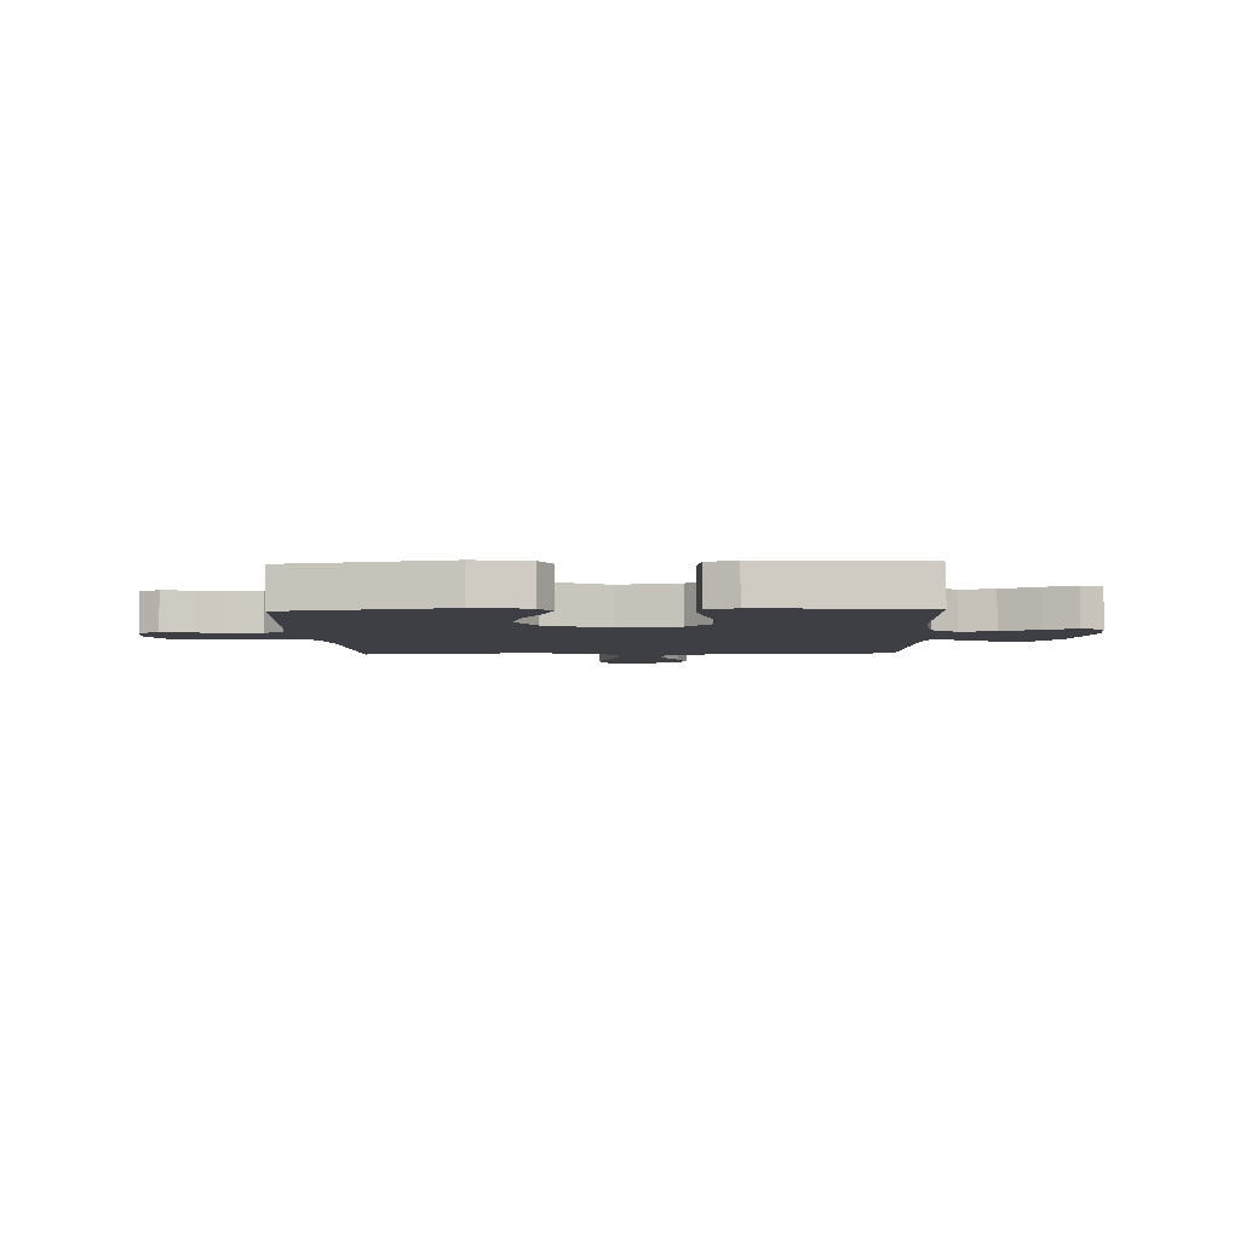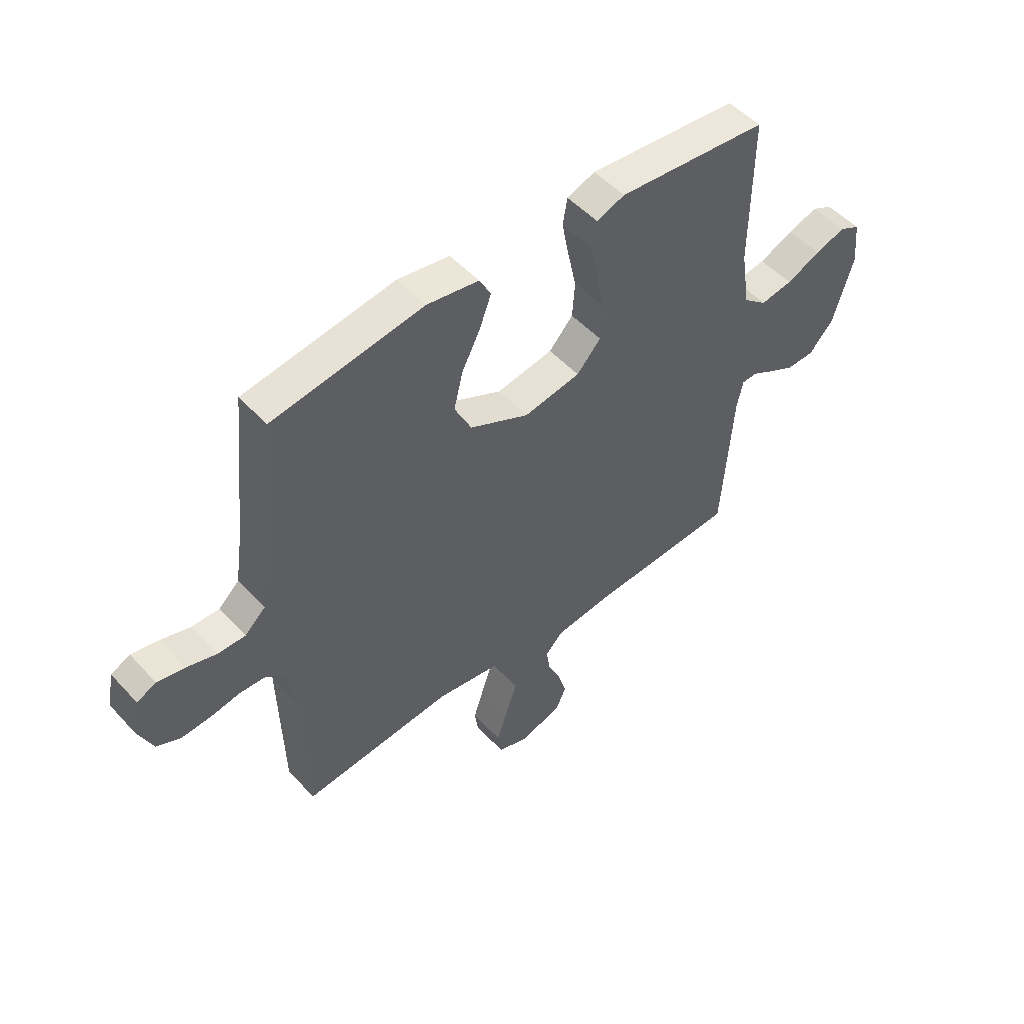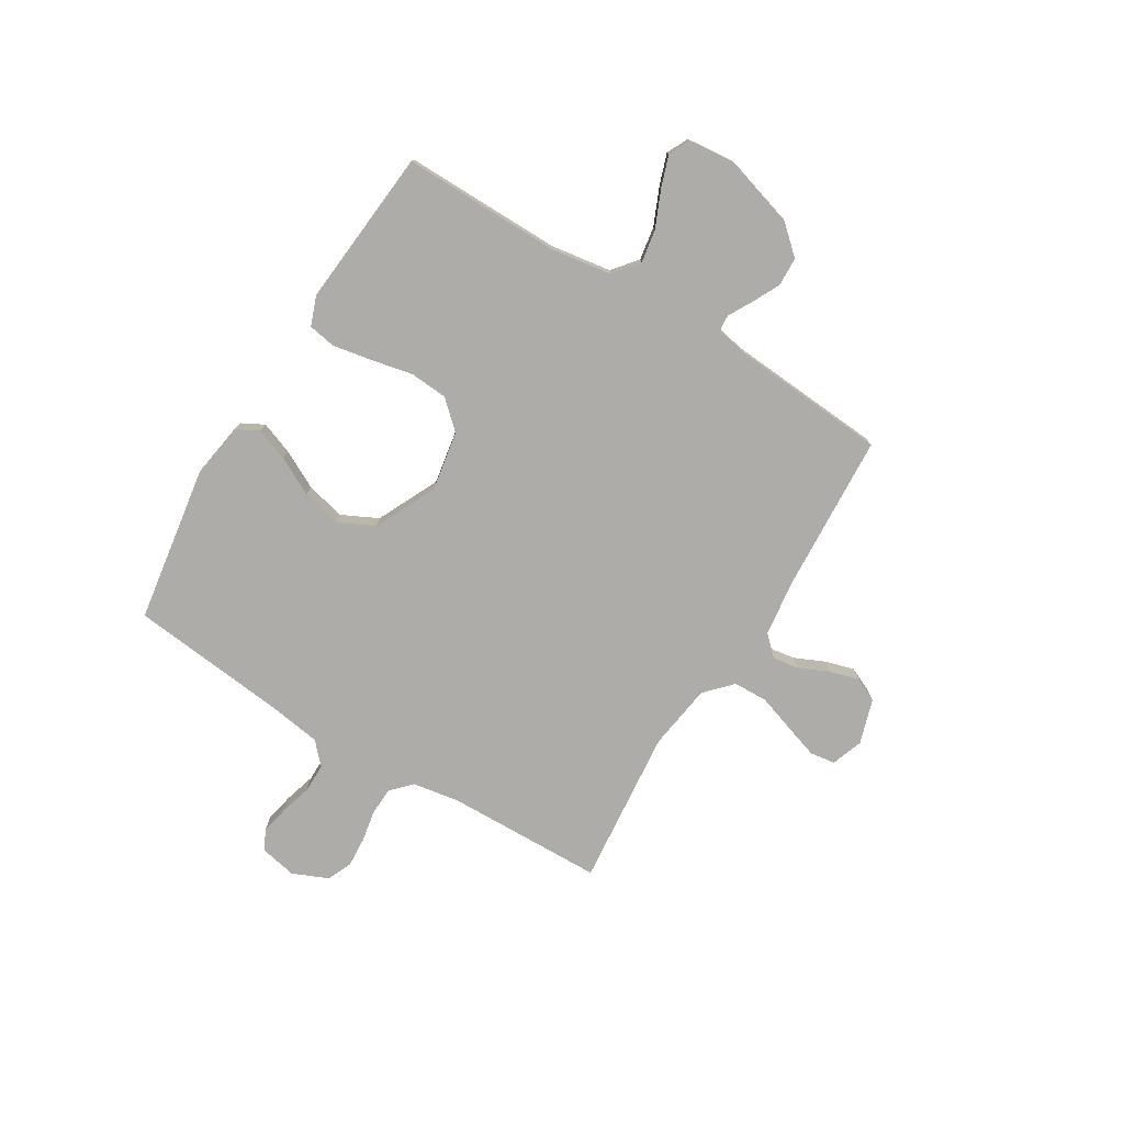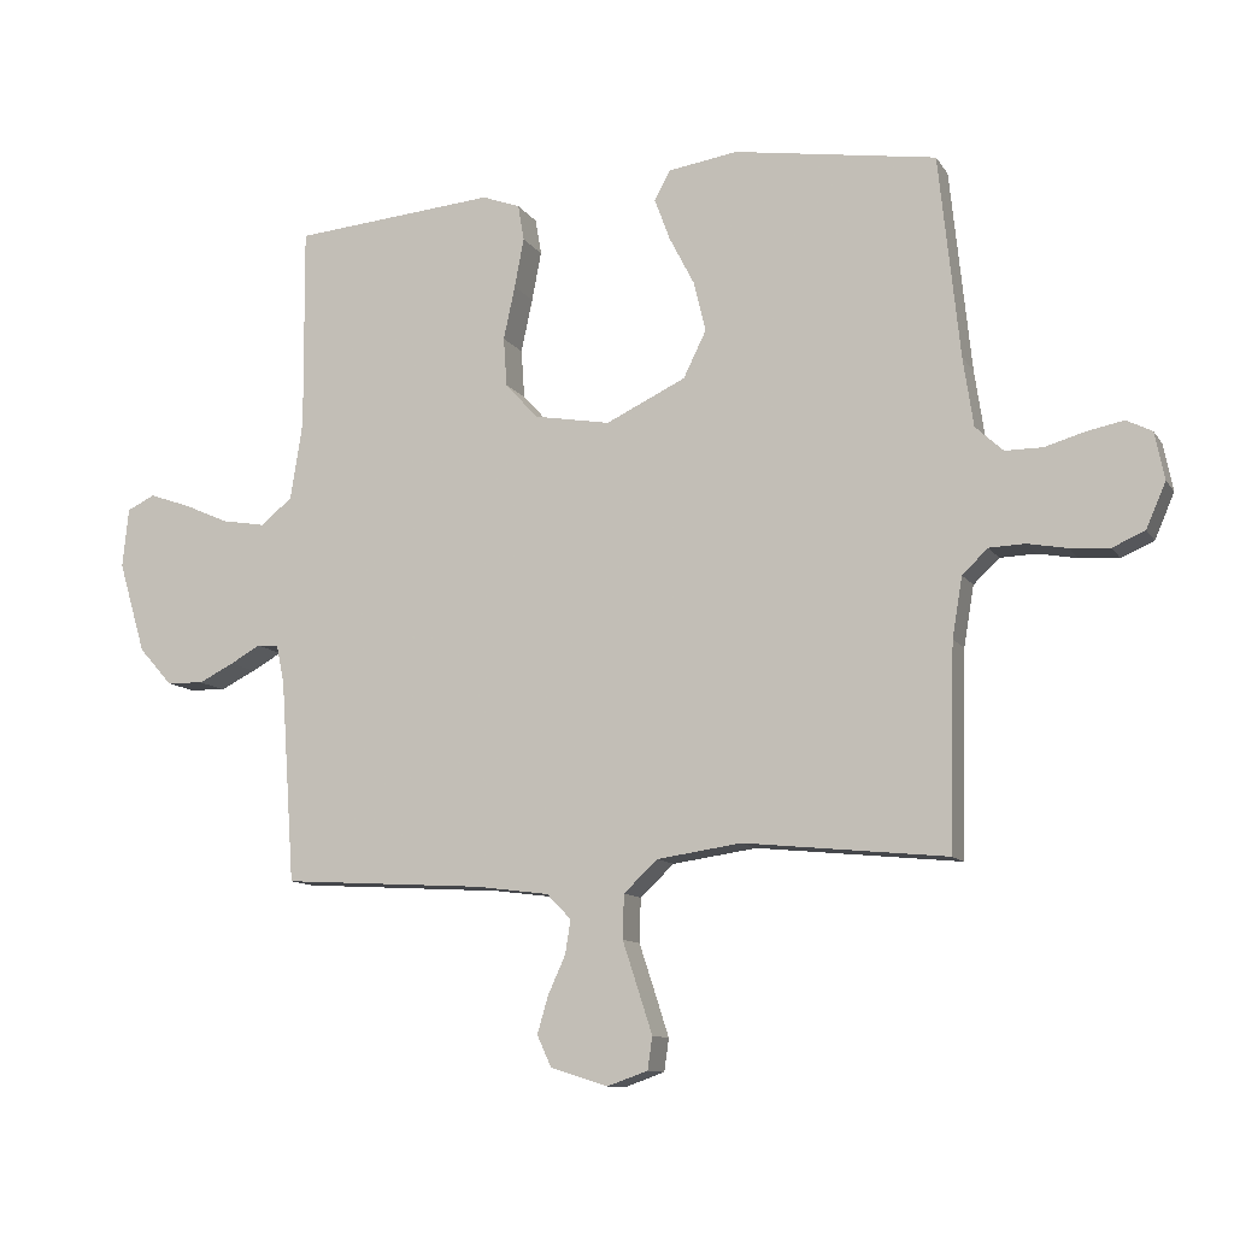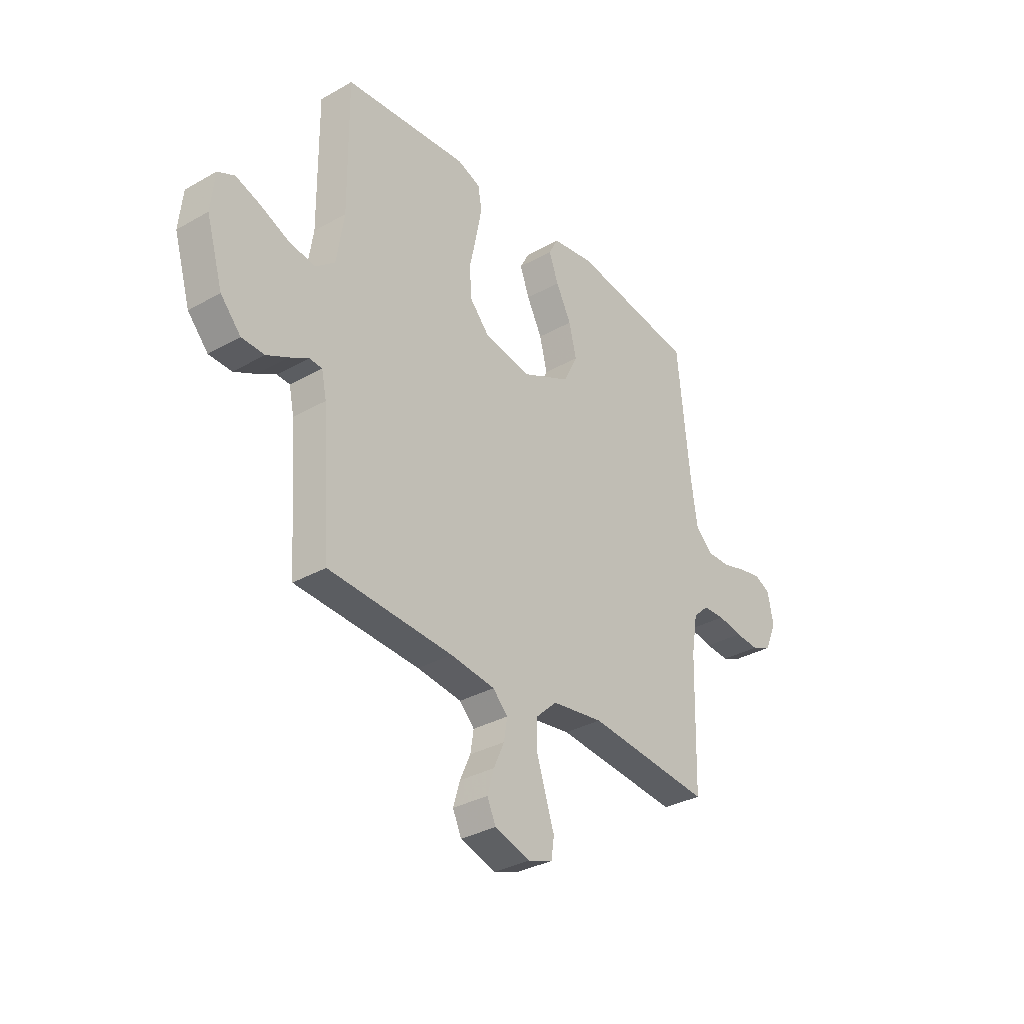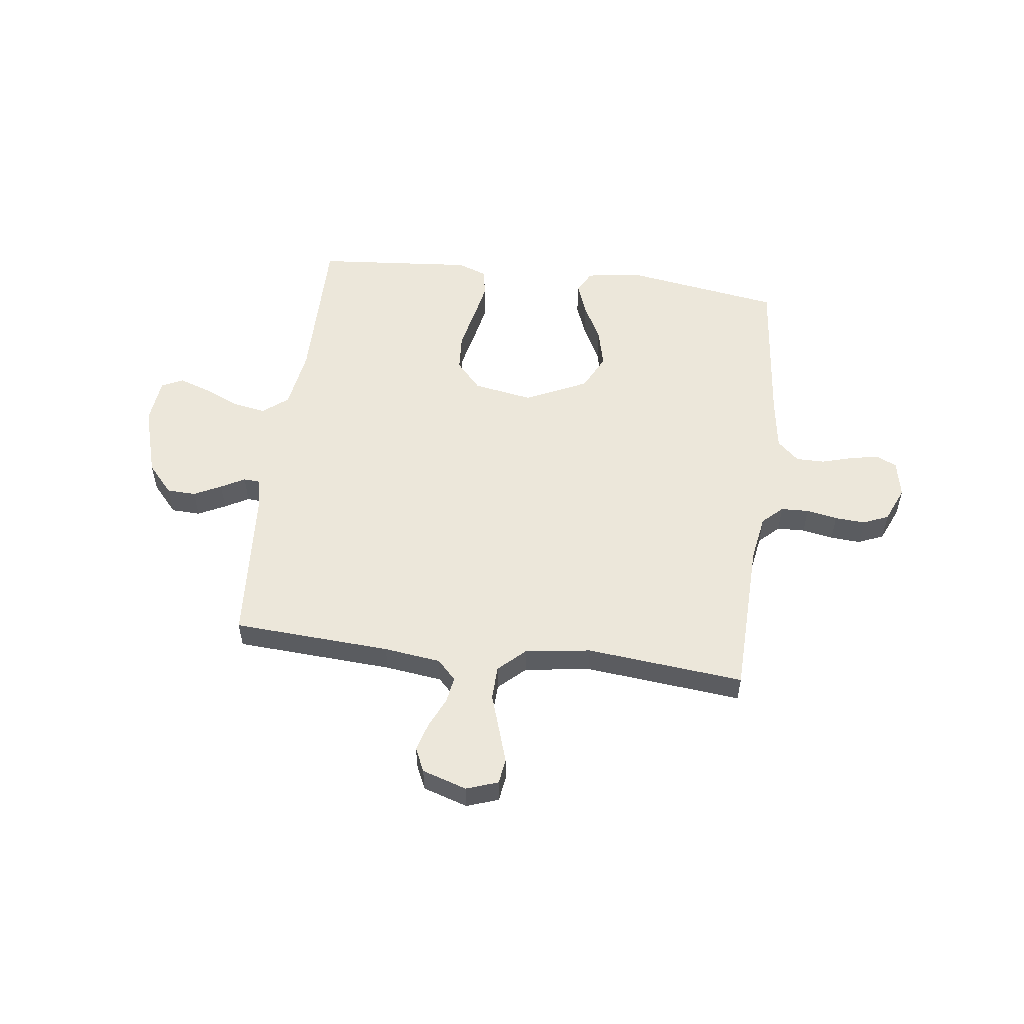
<metadata>
{"format":"obj","ext":"obj","renderer":"f3d","projection":"perspective","resolution":1024,"background":"white","views":[{"elev":-4.5,"azim":2.3,"up":"+Y"},{"elev":50.6,"azim":-40.7,"up":"+Z"},{"elev":-76.7,"azim":58.5,"up":"+Y"},{"elev":-10.9,"azim":-159.7,"up":"+Z"},{"elev":-33.0,"azim":128.1,"up":"+Z"},{"elev":53.9,"azim":-172.7,"up":"+Y"}]}
</metadata>
<code>
v -0.5 0.07 0.5
v -0.2 0.07 0.547
v -0.097 0.07 0.531
v -0.074 0.07 0.488
v -0.097 0.07 0.426
v -0.134 0.07 0.354
v -0.152 0.07 0.28
v -0.118 0.07 0.211
v 0 0.07 0.155
v 0.113 0.07 0.175
v 0.161 0.07 0.228
v 0.166 0.07 0.3
v 0.149 0.07 0.379
v 0.135 0.07 0.452
v 0.144 0.07 0.505
v 0.2 0.07 0.526
v 0.5 0.07 0.5
v 0.498 0.07 0.2
v 0.516 0.07 0.084
v 0.563 0.07 0.046
v 0.627 0.07 0.057
v 0.695 0.07 0.087
v 0.755 0.07 0.108
v 0.796 0.07 0.088
v 0.805 0.07 0
v 0.765 0.07 -0.135
v 0.716 0.07 -0.19
v 0.661 0.07 -0.192
v 0.609 0.07 -0.166
v 0.564 0.07 -0.141
v 0.533 0.07 -0.143
v 0.521 0.07 -0.2
v 0.5 0.07 -0.5
v 0.2 0.07 -0.518
v 0.092 0.07 -0.532
v 0.056 0.07 -0.569
v 0.064 0.07 -0.619
v 0.09 0.07 -0.676
v 0.106 0.07 -0.731
v 0.085 0.07 -0.777
v 0 0.07 -0.804
v -0.06 0.07 -0.783
v -0.067 0.07 -0.735
v -0.046 0.07 -0.67
v -0.023 0.07 -0.6
v -0.025 0.07 -0.535
v -0.075 0.07 -0.488
v -0.2 0.07 -0.47
v -0.5 0.07 -0.5
v -0.508 0.07 -0.2
v -0.523 0.07 -0.111
v -0.561 0.07 -0.075
v -0.614 0.07 -0.073
v -0.673 0.07 -0.084
v -0.731 0.07 -0.088
v -0.779 0.07 -0.067
v -0.808 0.07 0
v -0.794 0.07 0.07
v -0.756 0.07 0.089
v -0.701 0.07 0.078
v -0.642 0.07 0.061
v -0.587 0.07 0.061
v -0.546 0.07 0.099
v -0.531 0.07 0.2
v -0.5 0 0.5
v -0.2 0 0.547
v -0.097 0 0.531
v -0.074 0 0.488
v -0.097 0 0.426
v -0.134 0 0.354
v -0.152 0 0.28
v -0.118 0 0.211
v 0 0 0.155
v 0.113 0 0.175
v 0.161 0 0.228
v 0.166 0 0.3
v 0.149 0 0.379
v 0.135 0 0.452
v 0.144 0 0.505
v 0.2 0 0.526
v 0.5 0 0.5
v 0.498 0 0.2
v 0.516 0 0.084
v 0.563 0 0.046
v 0.627 0 0.057
v 0.695 0 0.087
v 0.755 0 0.108
v 0.796 0 0.088
v 0.805 0 0
v 0.765 0 -0.135
v 0.716 0 -0.19
v 0.661 0 -0.192
v 0.609 0 -0.166
v 0.564 0 -0.141
v 0.533 0 -0.143
v 0.521 0 -0.2
v 0.5 0 -0.5
v 0.2 0 -0.518
v 0.092 0 -0.532
v 0.056 0 -0.569
v 0.064 0 -0.619
v 0.09 0 -0.676
v 0.106 0 -0.731
v 0.085 0 -0.777
v 0 0 -0.804
v -0.06 0 -0.783
v -0.067 0 -0.735
v -0.046 0 -0.67
v -0.023 0 -0.6
v -0.025 0 -0.535
v -0.075 0 -0.488
v -0.2 0 -0.47
v -0.5 0 -0.5
v -0.508 0 -0.2
v -0.523 0 -0.111
v -0.561 0 -0.075
v -0.614 0 -0.073
v -0.673 0 -0.084
v -0.731 0 -0.088
v -0.779 0 -0.067
v -0.808 0 0
v -0.794 0 0.07
v -0.756 0 0.089
v -0.701 0 0.078
v -0.642 0 0.061
v -0.587 0 0.061
v -0.546 0 0.099
v -0.531 0 0.2
f 59 60 61
f 58 59 61
f 57 58 61
f 56 57 61
f 55 56 61
f 54 55 61
f 53 54 61
f 52 53 61 62
f 51 52 62 63
f 48 49 50
f 51 63 64
f 50 51 64
f 48 50 64
f 47 48 64
f 43 44 45
f 42 43 45
f 41 42 45
f 40 41 45
f 39 40 45
f 38 39 45
f 37 38 45
f 36 37 45 46
f 47 64 1
f 46 47 1
f 36 46 1
f 35 36 1
f 28 29 30
f 27 28 30
f 26 27 30
f 25 26 30
f 24 25 30
f 23 24 30
f 22 23 30
f 21 22 30
f 20 21 30 31
f 19 20 31 32
f 16 17 18
f 15 16 18
f 14 15 18
f 13 14 18
f 12 13 18
f 32 33 34
f 19 32 34
f 18 19 34
f 12 18 34
f 11 12 34
f 4 5 6
f 3 4 6
f 2 3 6
f 1 2 6
f 1 6 7
f 35 1 7 8
f 10 11 34 35
f 9 10 35
f 8 9 35
f 125 124 123
f 125 123 122
f 125 122 121
f 125 121 120
f 125 120 119
f 125 119 118
f 125 118 117
f 126 125 117 116
f 127 126 116 115
f 114 113 112
f 128 127 115
f 128 115 114
f 128 114 112
f 128 112 111
f 109 108 107
f 109 107 106
f 109 106 105
f 109 105 104
f 109 104 103
f 109 103 102
f 109 102 101
f 110 109 101 100
f 65 128 111
f 65 111 110
f 65 110 100
f 65 100 99
f 94 93 92
f 94 92 91
f 94 91 90
f 94 90 89
f 94 89 88
f 94 88 87
f 94 87 86
f 94 86 85
f 95 94 85 84
f 96 95 84 83
f 82 81 80
f 82 80 79
f 82 79 78
f 82 78 77
f 82 77 76
f 98 97 96
f 98 96 83
f 98 83 82
f 98 82 76
f 98 76 75
f 70 69 68
f 70 68 67
f 70 67 66
f 70 66 65
f 71 70 65
f 72 71 65 99
f 99 98 75 74
f 99 74 73
f 99 73 72
f 1 65 66 2
f 2 66 67 3
f 3 67 68 4
f 4 68 69 5
f 5 69 70 6
f 6 70 71 7
f 7 71 72 8
f 8 72 73 9
f 9 73 74 10
f 10 74 75 11
f 11 75 76 12
f 12 76 77 13
f 13 77 78 14
f 14 78 79 15
f 15 79 80 16
f 16 80 81 17
f 17 81 82 18
f 18 82 83 19
f 19 83 84 20
f 20 84 85 21
f 21 85 86 22
f 22 86 87 23
f 23 87 88 24
f 24 88 89 25
f 25 89 90 26
f 26 90 91 27
f 27 91 92 28
f 28 92 93 29
f 29 93 94 30
f 30 94 95 31
f 31 95 96 32
f 32 96 97 33
f 33 97 98 34
f 34 98 99 35
f 35 99 100 36
f 36 100 101 37
f 37 101 102 38
f 38 102 103 39
f 39 103 104 40
f 40 104 105 41
f 41 105 106 42
f 42 106 107 43
f 43 107 108 44
f 44 108 109 45
f 45 109 110 46
f 46 110 111 47
f 47 111 112 48
f 48 112 113 49
f 49 113 114 50
f 50 114 115 51
f 51 115 116 52
f 52 116 117 53
f 53 117 118 54
f 54 118 119 55
f 55 119 120 56
f 56 120 121 57
f 57 121 122 58
f 58 122 123 59
f 59 123 124 60
f 60 124 125 61
f 61 125 126 62
f 62 126 127 63
f 63 127 128 64
f 64 128 65 1

</code>
